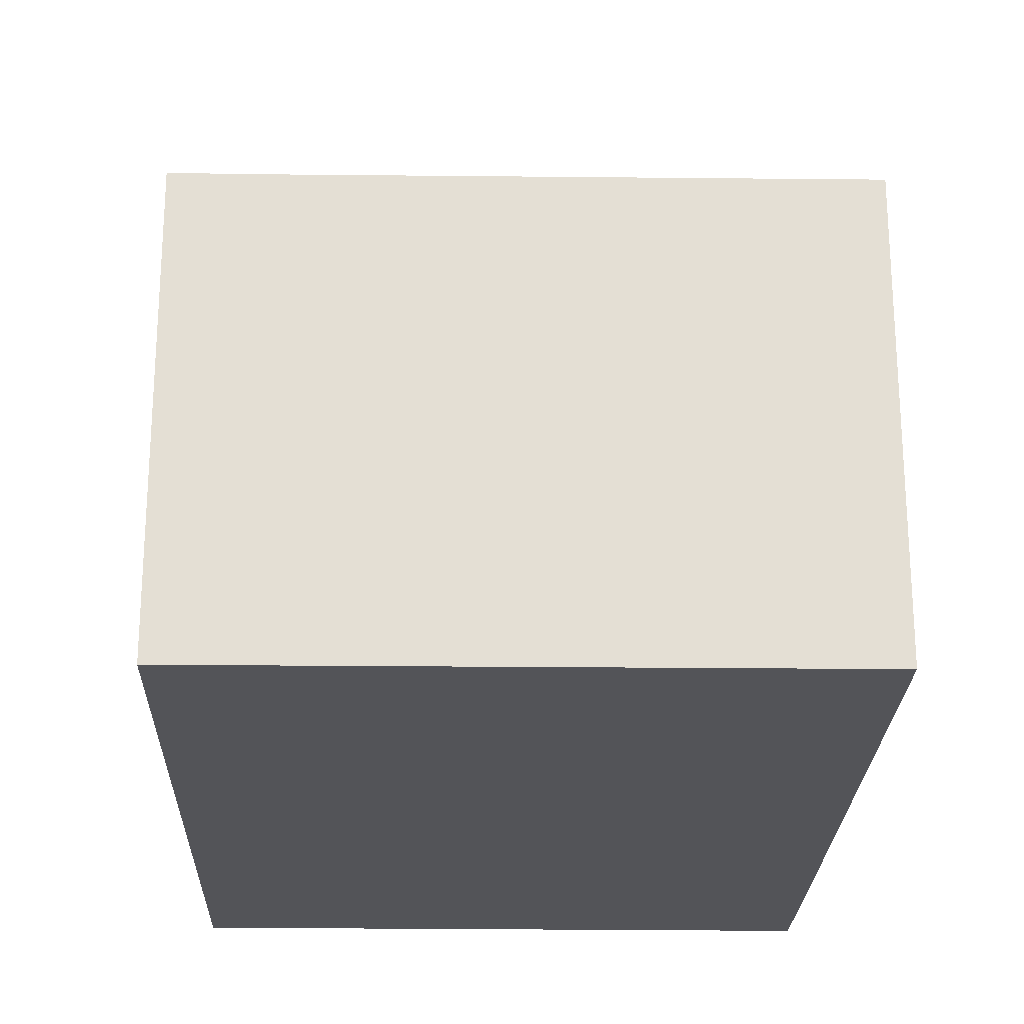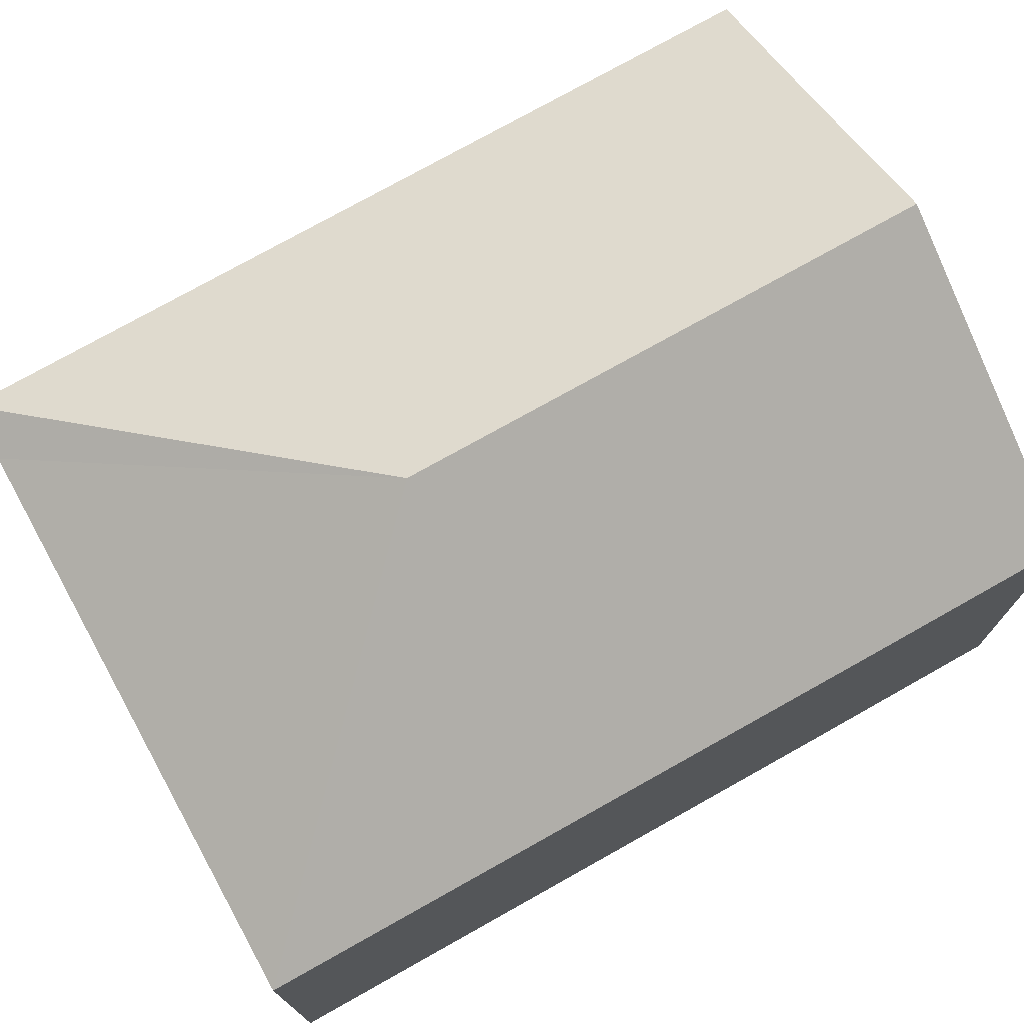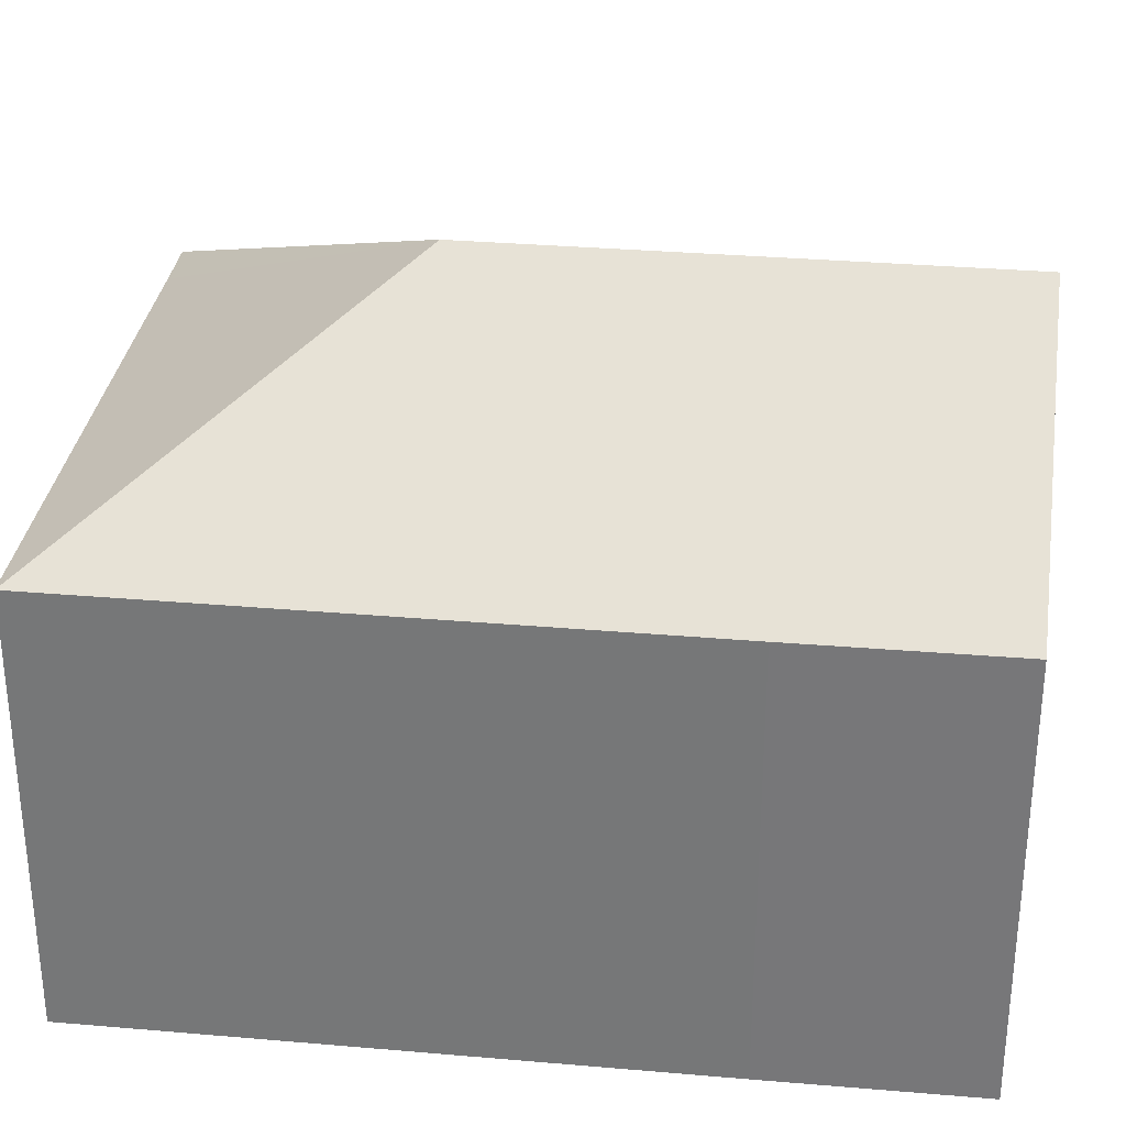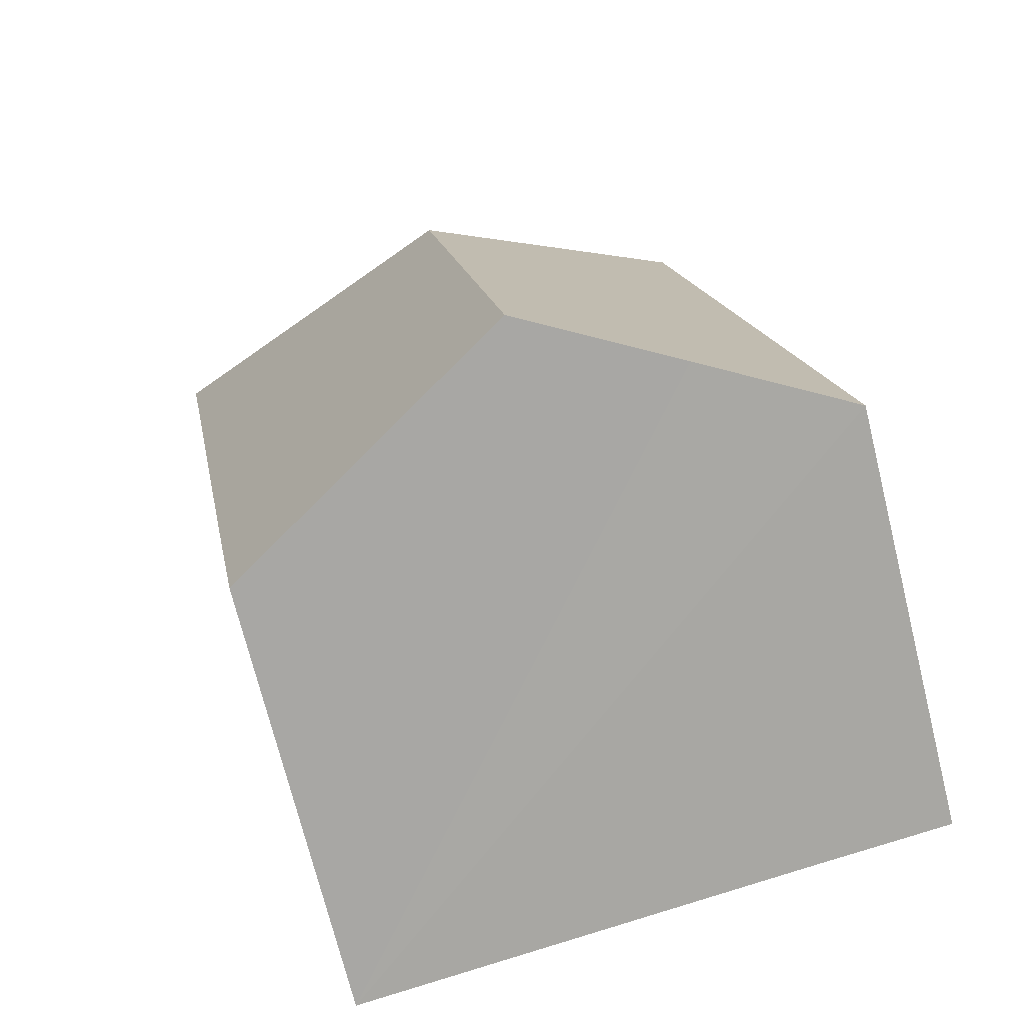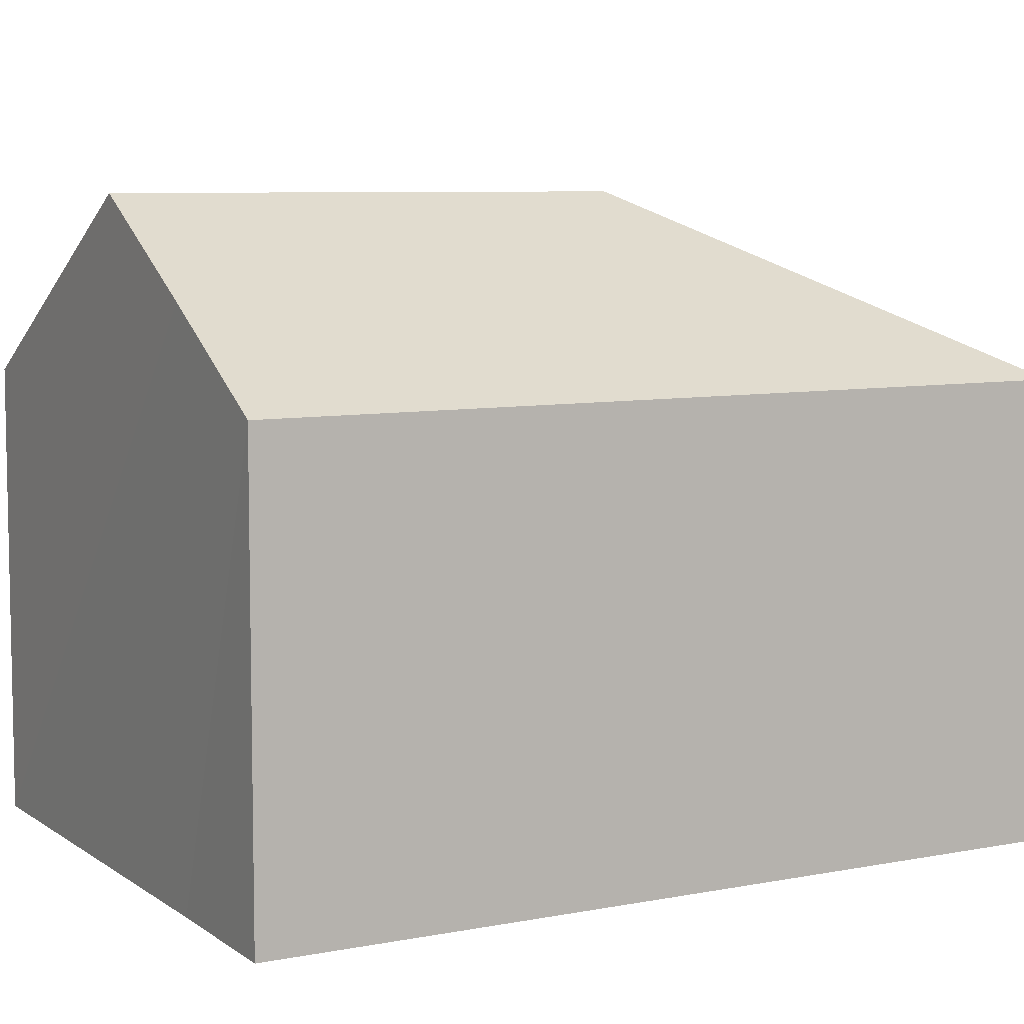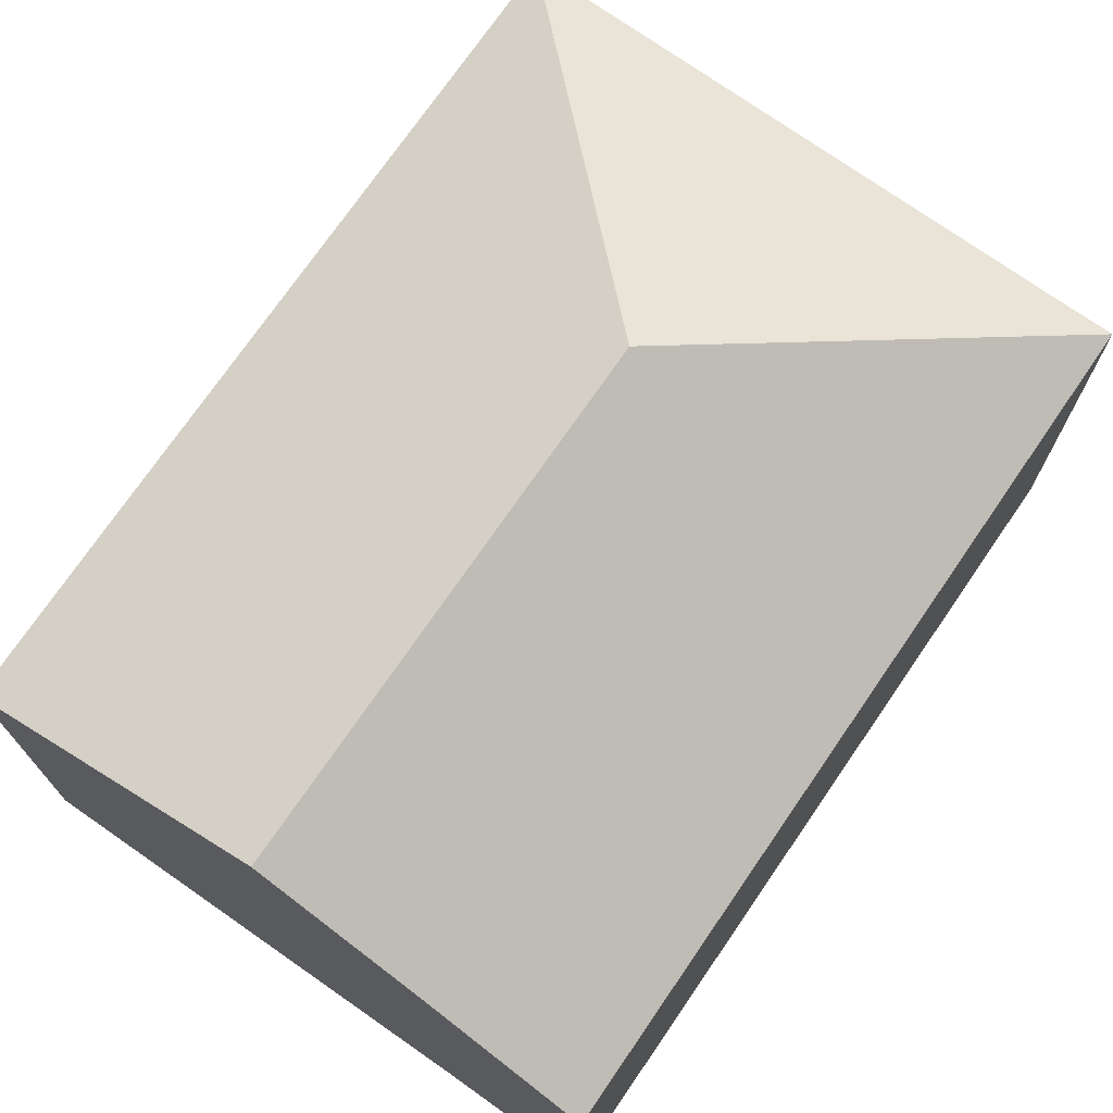
<metadata>
{"format":"obj","ext":"obj","renderer":"f3d","projection":"perspective","resolution":1024,"background":"white","views":[{"elev":-23.4,"azim":8.3,"up":"+Y"},{"elev":75.4,"azim":70.6,"up":"+Y"},{"elev":31.9,"azim":106.8,"up":"+Y"},{"elev":-72.0,"azim":-166.1,"up":"+Z"},{"elev":7.3,"azim":-109.3,"up":"+Y"},{"elev":73.8,"azim":-135.5,"up":"+Y"}]}
</metadata>
<code>
v  2.884 4.562 3.342
v  1.473 3.267 5.86
v  5.502 3.267 5.203
v  1.054 3.273 5.929
v  5.349 3.267 4.324
v  4.734 3.265 0.784
v  2.237 4.562 -0.366
v  4.464 3.267 -0.742
v  1.105 3.904 -0.175
v  0 3.262 1.997e-16
v  4.464 4.543e-17 -0.742
v  2.237 2.241e-17 -0.366
v  1.105 1.072e-17 -0.175
v  0 0 0
v  1.054 -3.63e-16 5.929
v  5.502 -3.186e-16 5.203
v  1.473 -3.588e-16 5.86
v  5.349 -2.648e-16 4.324
v  4.734 -4.801e-17 0.784
g defaultobject
f 1 2 3
f 2 1 4
f 5 1 3
f 1 5 6
f 1 6 7
f 7 6 8
f 9 1 7
f 1 9 10
f 1 10 4
f 11 7 8
f 7 11 9
f 9 11 10
f 10 11 12
f 10 12 13
f 10 13 14
f 10 15 4
f 15 10 14
f 15 2 4
f 2 15 3
f 3 15 16
f 16 15 17
f 16 5 3
f 5 16 6
f 6 16 18
f 6 18 19
f 6 19 8
f 8 19 11
f 14 17 15
f 17 14 16
f 16 14 18
f 18 14 19
f 19 14 13
f 19 13 12
f 19 12 11

</code>
